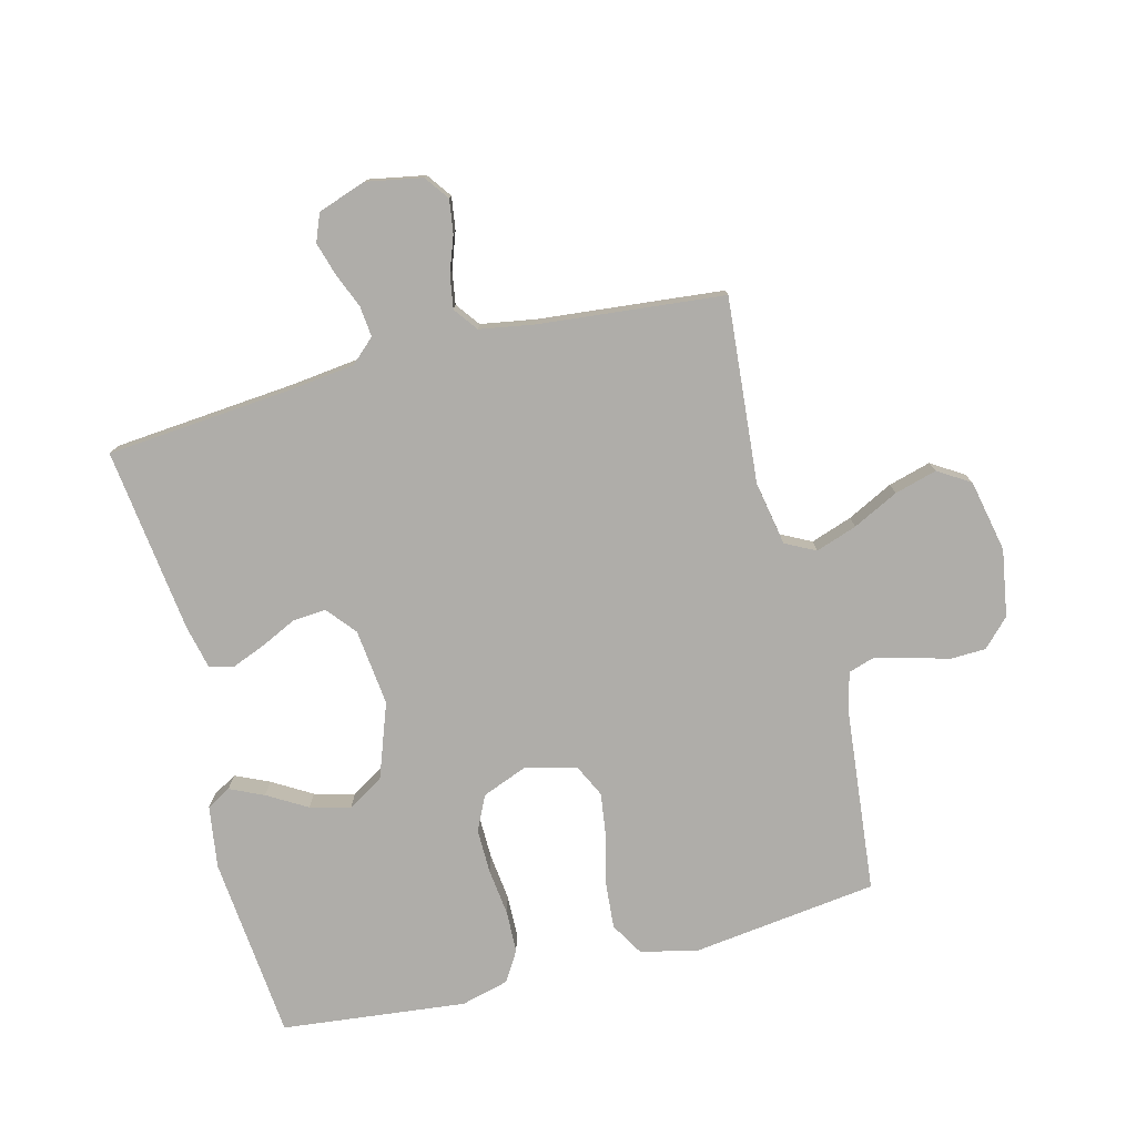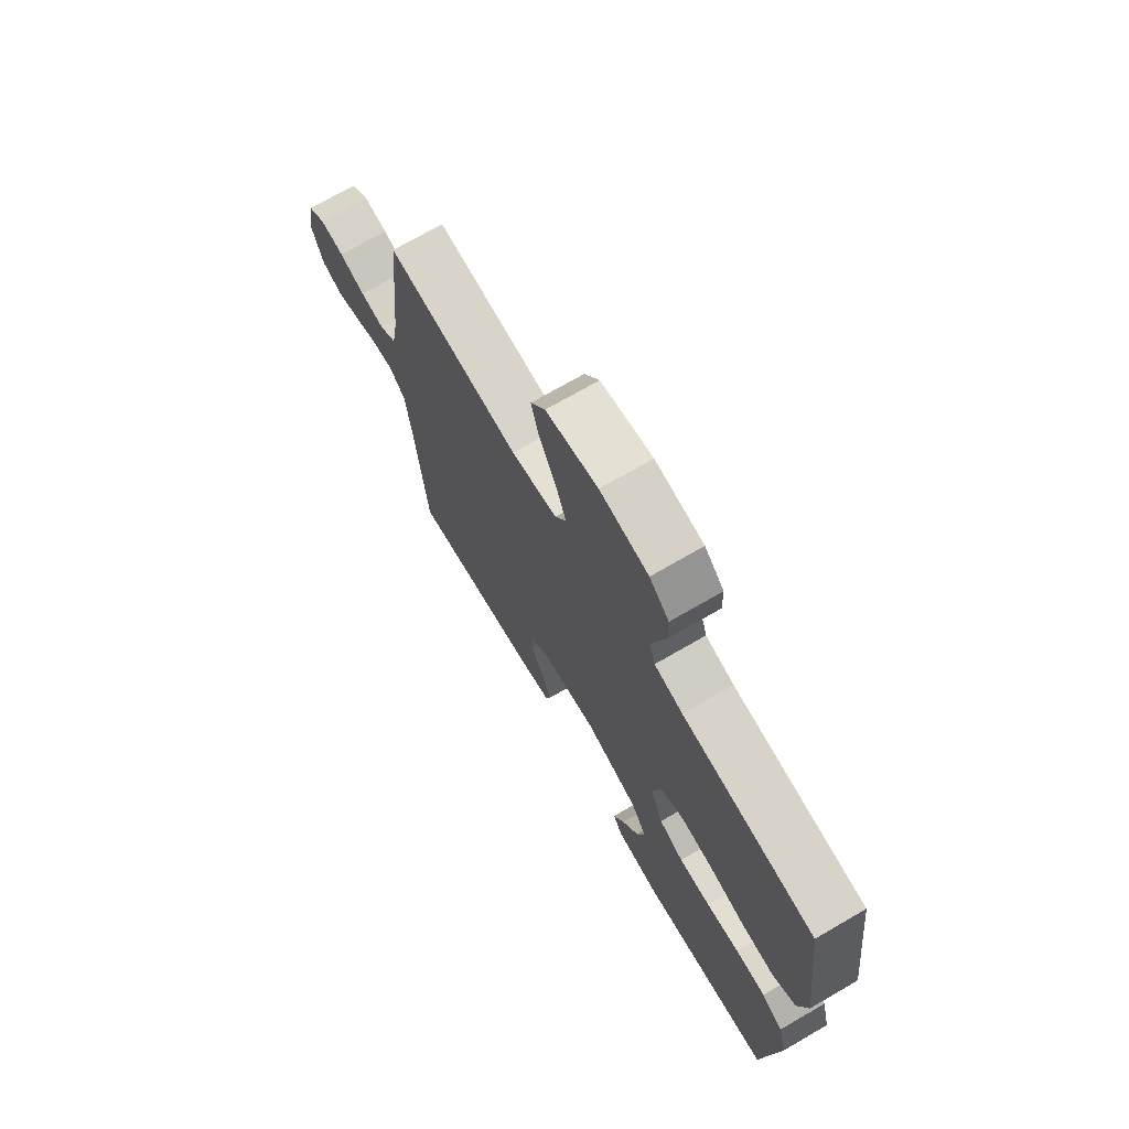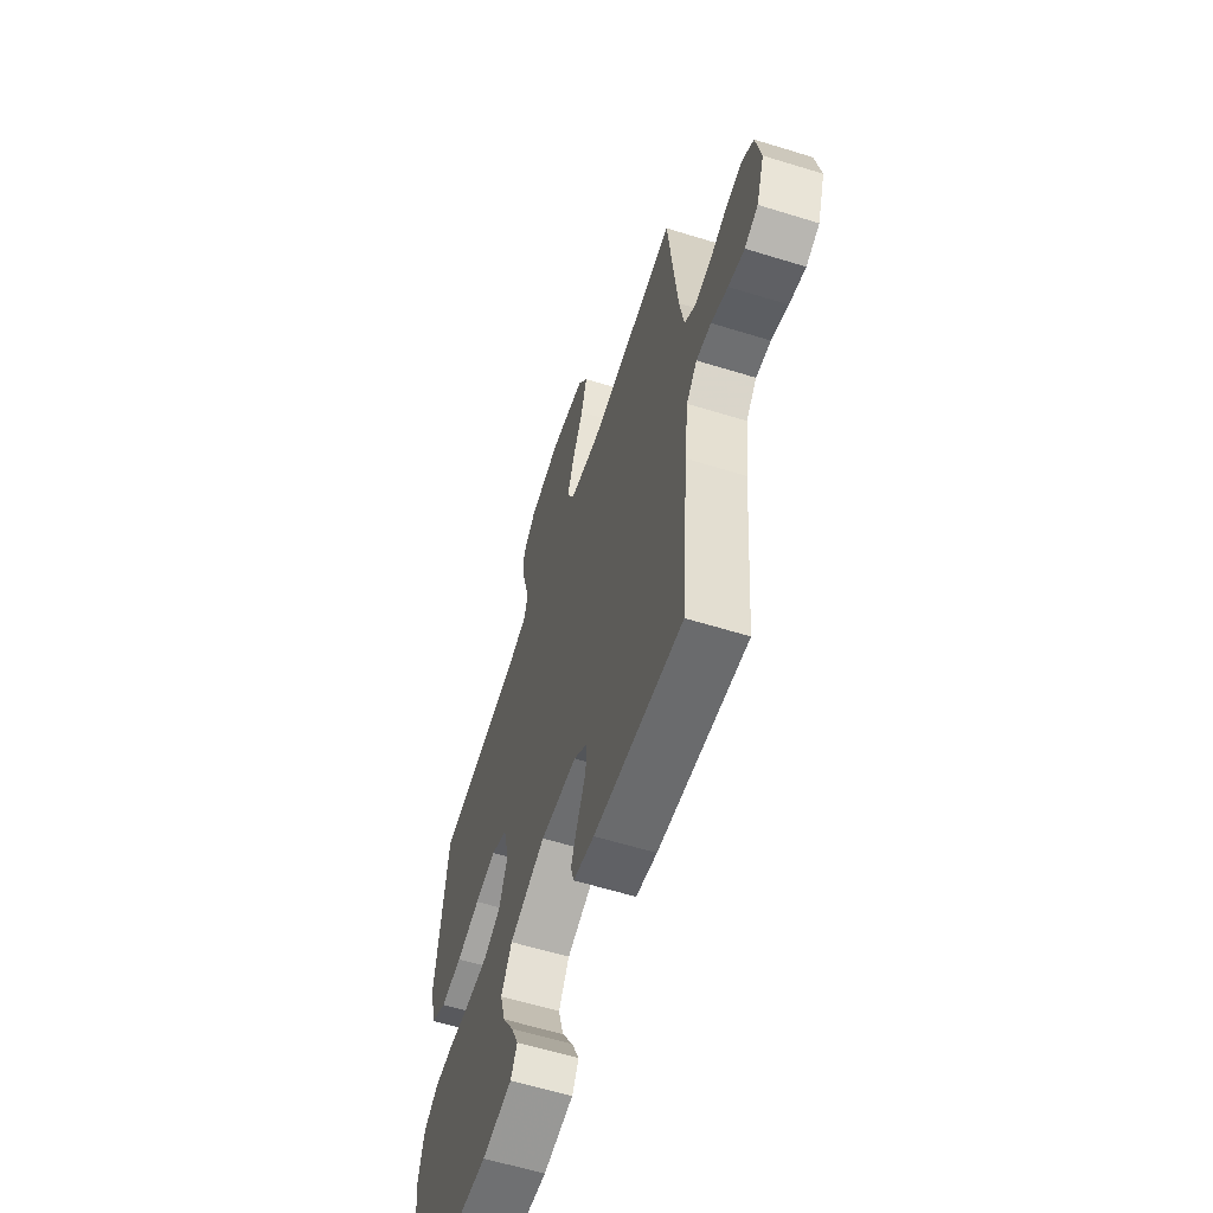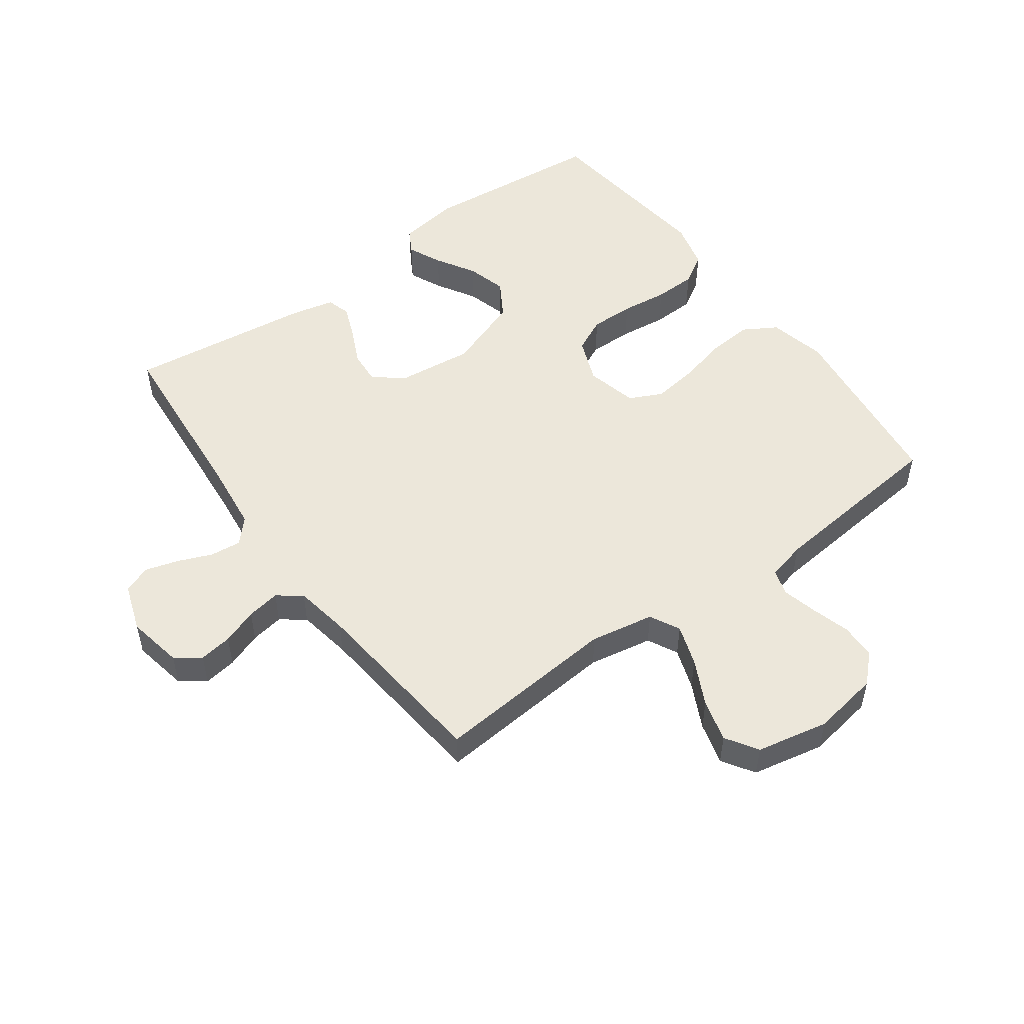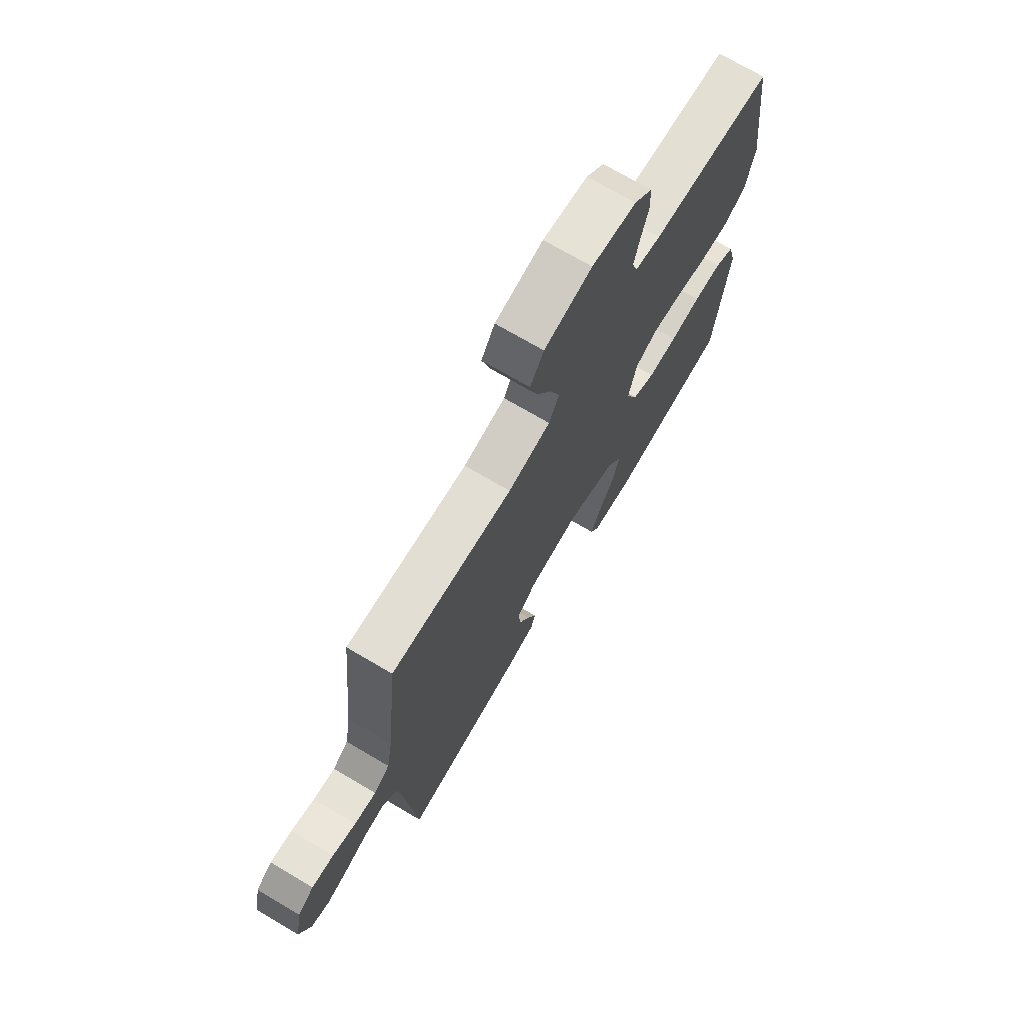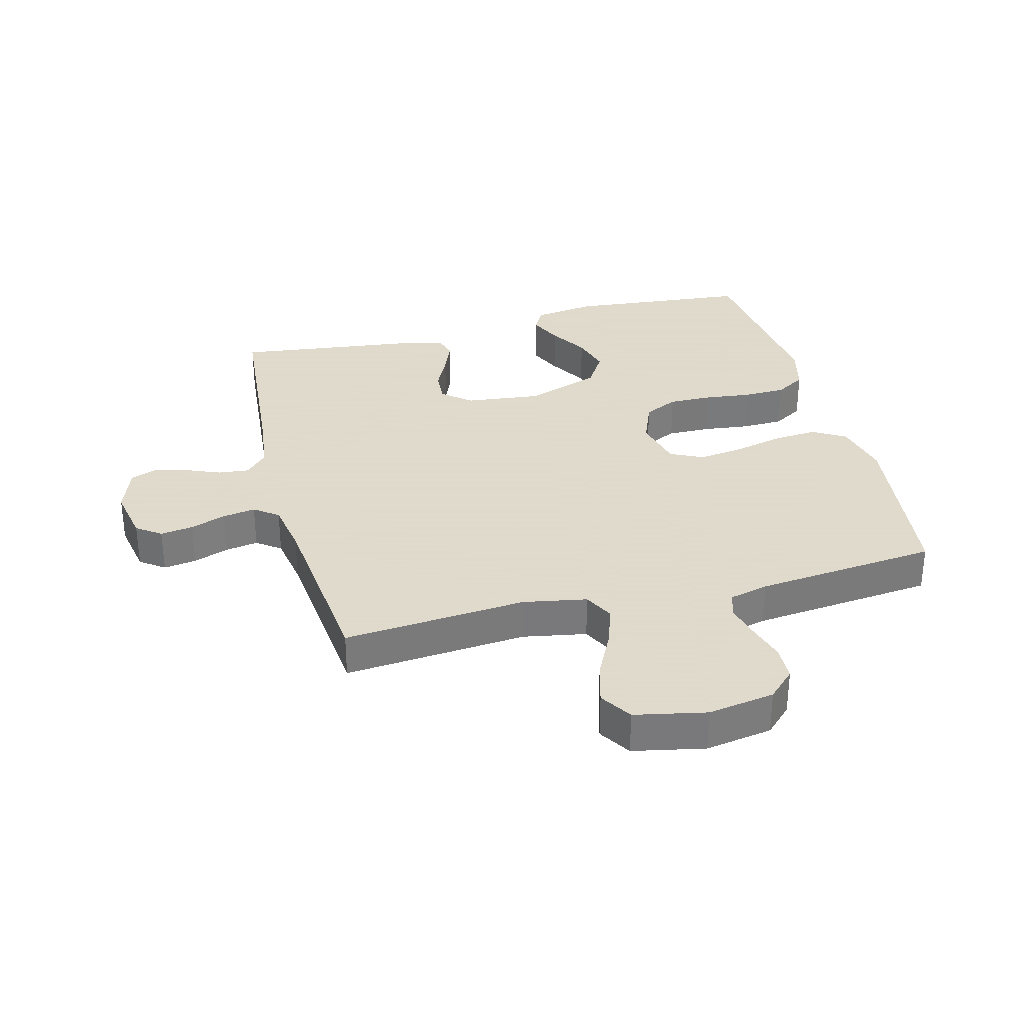
<metadata>
{"format":"obj","ext":"obj","renderer":"f3d","projection":"perspective","resolution":1024,"background":"white","views":[{"elev":-77.3,"azim":-75.6,"up":"+Y"},{"elev":72.0,"azim":59.9,"up":"+Z"},{"elev":-60.2,"azim":-107.6,"up":"+Z"},{"elev":51.4,"azim":-36.1,"up":"+Y"},{"elev":72.2,"azim":-59.5,"up":"+Z"},{"elev":32.4,"azim":-14.5,"up":"+Y"}]}
</metadata>
<code>
v 0.5 0.07 -0.5
v 0.2 0.07 -0.528
v 0.099 0.07 -0.513
v 0.077 0.07 -0.474
v 0.102 0.07 -0.419
v 0.14 0.07 -0.355
v 0.158 0.07 -0.29
v 0.122 0.07 -0.231
v 0 0.07 -0.187
v -0.125 0.07 -0.201
v -0.172 0.07 -0.24
v -0.168 0.07 -0.294
v -0.14 0.07 -0.353
v -0.118 0.07 -0.408
v -0.129 0.07 -0.447
v -0.2 0.07 -0.463
v -0.5 0.07 -0.5
v -0.526 0.07 -0.2
v -0.539 0.07 -0.091
v -0.575 0.07 -0.052
v -0.625 0.07 -0.057
v -0.681 0.07 -0.08
v -0.735 0.07 -0.096
v -0.78 0.07 -0.078
v -0.807 0.07 0
v -0.79 0.07 0.091
v -0.75 0.07 0.12
v -0.696 0.07 0.112
v -0.638 0.07 0.091
v -0.584 0.07 0.082
v -0.545 0.07 0.111
v -0.53 0.07 0.2
v -0.5 0.07 0.5
v -0.2 0.07 0.474
v -0.096 0.07 0.493
v -0.071 0.07 0.542
v -0.094 0.07 0.609
v -0.131 0.07 0.683
v -0.15 0.07 0.752
v -0.117 0.07 0.804
v 0 0.07 0.828
v 0.109 0.07 0.81
v 0.153 0.07 0.767
v 0.155 0.07 0.709
v 0.137 0.07 0.646
v 0.123 0.07 0.589
v 0.136 0.07 0.547
v 0.2 0.07 0.531
v 0.5 0.07 0.5
v 0.538 0.07 0.2
v 0.517 0.07 0.106
v 0.463 0.07 0.074
v 0.39 0.07 0.08
v 0.309 0.07 0.1
v 0.236 0.07 0.11
v 0.182 0.07 0.084
v 0.162 0.07 0
v 0.191 0.07 -0.073
v 0.247 0.07 -0.1
v 0.319 0.07 -0.099
v 0.395 0.07 -0.09
v 0.464 0.07 -0.092
v 0.513 0.07 -0.122
v 0.533 0.07 -0.2
v 0.5 0 -0.5
v 0.2 0 -0.528
v 0.099 0 -0.513
v 0.077 0 -0.474
v 0.102 0 -0.419
v 0.14 0 -0.355
v 0.158 0 -0.29
v 0.122 0 -0.231
v 0 0 -0.187
v -0.125 0 -0.201
v -0.172 0 -0.24
v -0.168 0 -0.294
v -0.14 0 -0.353
v -0.118 0 -0.408
v -0.129 0 -0.447
v -0.2 0 -0.463
v -0.5 0 -0.5
v -0.526 0 -0.2
v -0.539 0 -0.091
v -0.575 0 -0.052
v -0.625 0 -0.057
v -0.681 0 -0.08
v -0.735 0 -0.096
v -0.78 0 -0.078
v -0.807 0 0
v -0.79 0 0.091
v -0.75 0 0.12
v -0.696 0 0.112
v -0.638 0 0.091
v -0.584 0 0.082
v -0.545 0 0.111
v -0.53 0 0.2
v -0.5 0 0.5
v -0.2 0 0.474
v -0.096 0 0.493
v -0.071 0 0.542
v -0.094 0 0.609
v -0.131 0 0.683
v -0.15 0 0.752
v -0.117 0 0.804
v 0 0 0.828
v 0.109 0 0.81
v 0.153 0 0.767
v 0.155 0 0.709
v 0.137 0 0.646
v 0.123 0 0.589
v 0.136 0 0.547
v 0.2 0 0.531
v 0.5 0 0.5
v 0.538 0 0.2
v 0.517 0 0.106
v 0.463 0 0.074
v 0.39 0 0.08
v 0.309 0 0.1
v 0.236 0 0.11
v 0.182 0 0.084
v 0.162 0 0
v 0.191 0 -0.073
v 0.247 0 -0.1
v 0.319 0 -0.099
v 0.395 0 -0.09
v 0.464 0 -0.092
v 0.513 0 -0.122
v 0.533 0 -0.2
f 60 61 62 63
f 59 60 63 64
f 51 52 53 54
f 51 54 55
f 48 49 50 51
f 47 48 51 55
f 46 47 55 56
f 42 43 44 45
f 42 45 46
f 41 42 46
f 37 38 39 40
f 36 37 40 41
f 32 33 34
f 31 32 34 35
f 26 27 28 29
f 26 29 30
f 25 26 30
f 24 25 30
f 21 22 23 24
f 21 24 30 31
f 15 16 17 18
f 15 18 19
f 12 13 14 15
f 12 15 19 20
f 3 4 5 6
f 3 6 7
f 2 3 7
f 59 64 1 2
f 58 59 2 7
f 57 58 7 8
f 41 46 56 57
f 36 41 57 8
f 35 36 8 9
f 20 21 31 35
f 20 35 9 10
f 11 12 20
f 10 11 20
f 127 126 125 124
f 128 127 124 123
f 118 117 116 115
f 119 118 115
f 115 114 113 112
f 119 115 112 111
f 120 119 111 110
f 109 108 107 106
f 110 109 106
f 110 106 105
f 104 103 102 101
f 105 104 101 100
f 98 97 96
f 99 98 96 95
f 93 92 91 90
f 94 93 90
f 94 90 89
f 94 89 88
f 88 87 86 85
f 95 94 88 85
f 82 81 80 79
f 83 82 79
f 79 78 77 76
f 84 83 79 76
f 70 69 68 67
f 71 70 67
f 71 67 66
f 66 65 128 123
f 71 66 123 122
f 72 71 122 121
f 121 120 110 105
f 72 121 105 100
f 73 72 100 99
f 99 95 85 84
f 74 73 99 84
f 84 76 75
f 84 75 74
f 1 65 66 2
f 2 66 67 3
f 3 67 68 4
f 4 68 69 5
f 5 69 70 6
f 6 70 71 7
f 7 71 72 8
f 8 72 73 9
f 9 73 74 10
f 10 74 75 11
f 11 75 76 12
f 12 76 77 13
f 13 77 78 14
f 14 78 79 15
f 15 79 80 16
f 16 80 81 17
f 17 81 82 18
f 18 82 83 19
f 19 83 84 20
f 20 84 85 21
f 21 85 86 22
f 22 86 87 23
f 23 87 88 24
f 24 88 89 25
f 25 89 90 26
f 26 90 91 27
f 27 91 92 28
f 28 92 93 29
f 29 93 94 30
f 30 94 95 31
f 31 95 96 32
f 32 96 97 33
f 33 97 98 34
f 34 98 99 35
f 35 99 100 36
f 36 100 101 37
f 37 101 102 38
f 38 102 103 39
f 39 103 104 40
f 40 104 105 41
f 41 105 106 42
f 42 106 107 43
f 43 107 108 44
f 44 108 109 45
f 45 109 110 46
f 46 110 111 47
f 47 111 112 48
f 48 112 113 49
f 49 113 114 50
f 50 114 115 51
f 51 115 116 52
f 52 116 117 53
f 53 117 118 54
f 54 118 119 55
f 55 119 120 56
f 56 120 121 57
f 57 121 122 58
f 58 122 123 59
f 59 123 124 60
f 60 124 125 61
f 61 125 126 62
f 62 126 127 63
f 63 127 128 64
f 64 128 65 1

</code>
